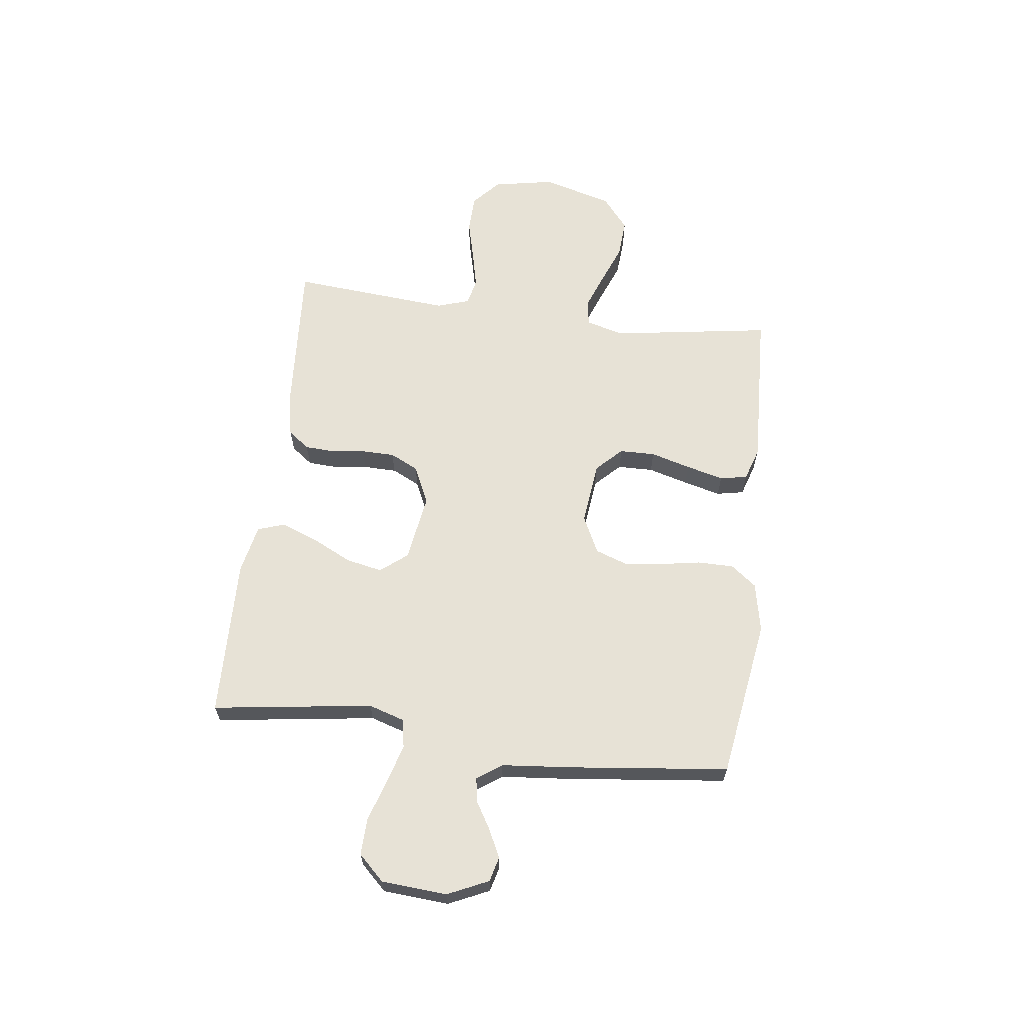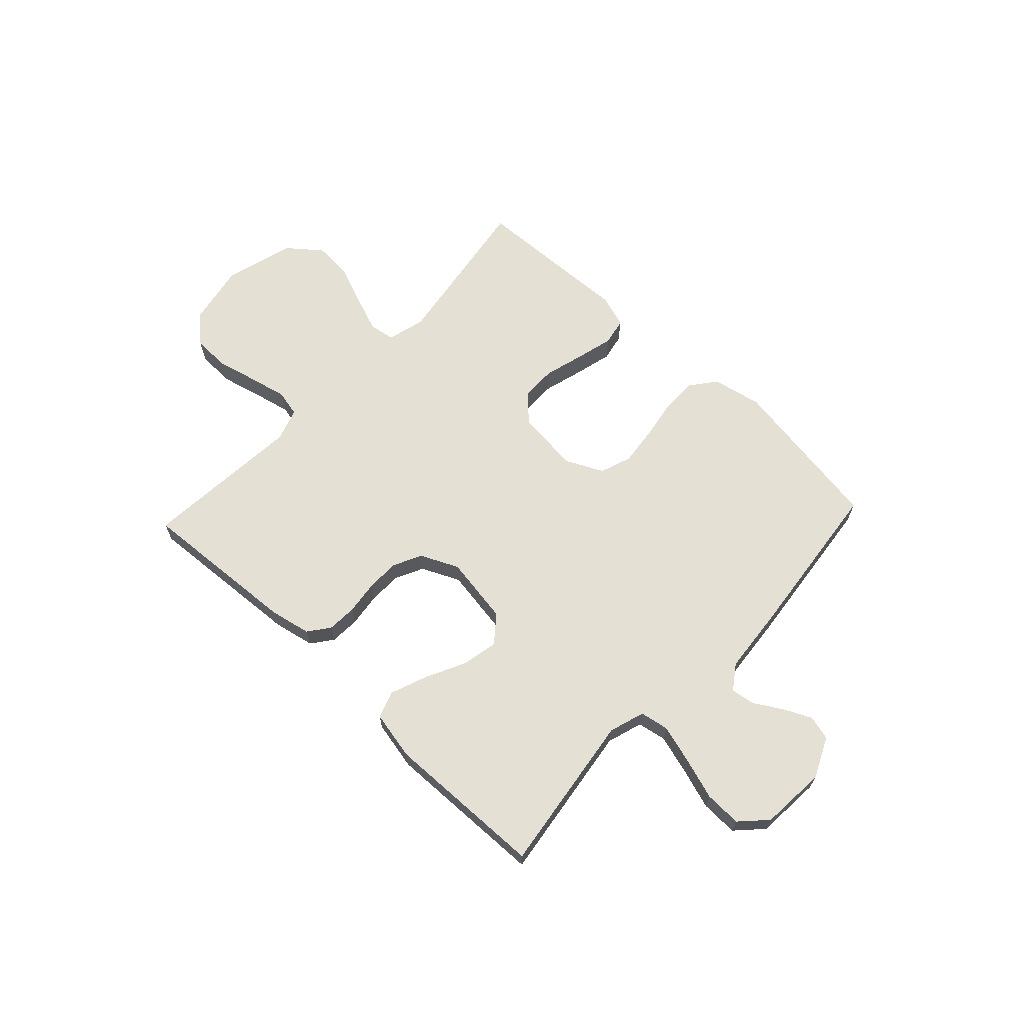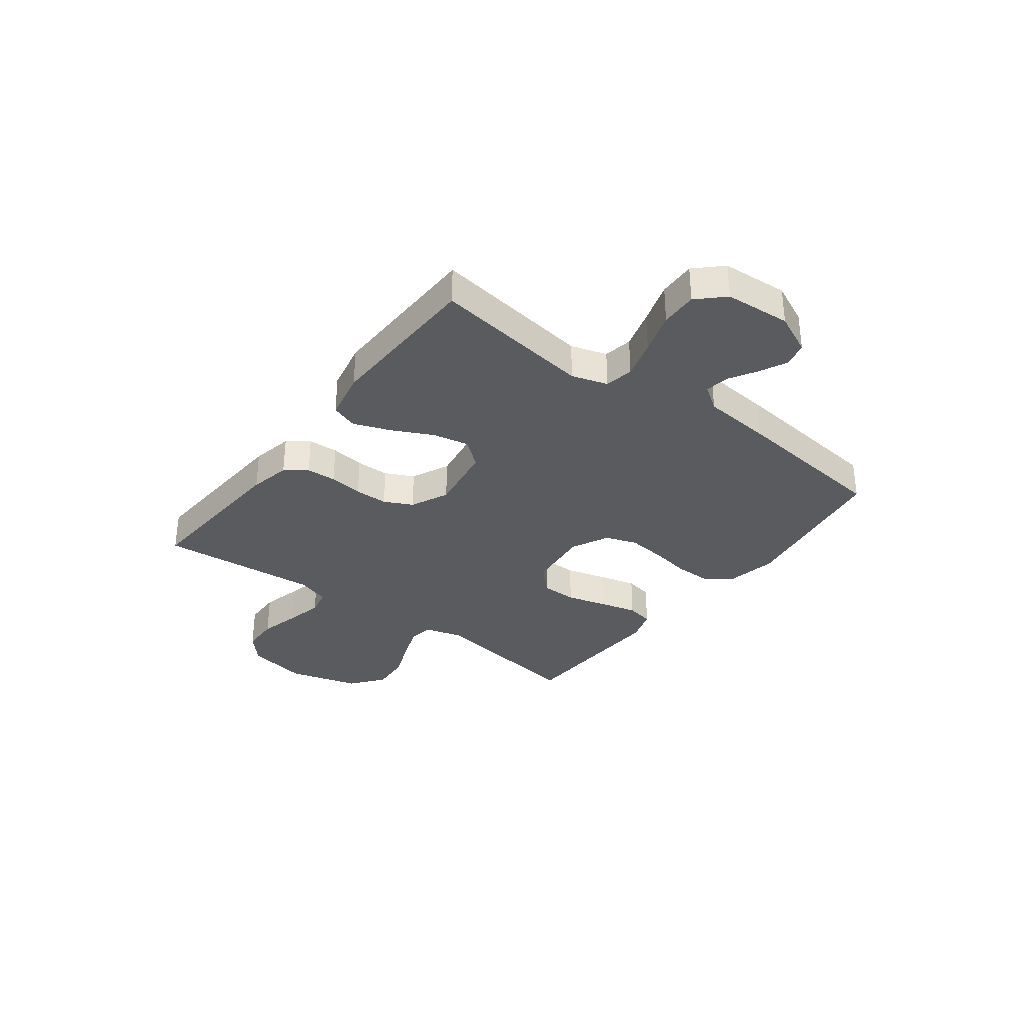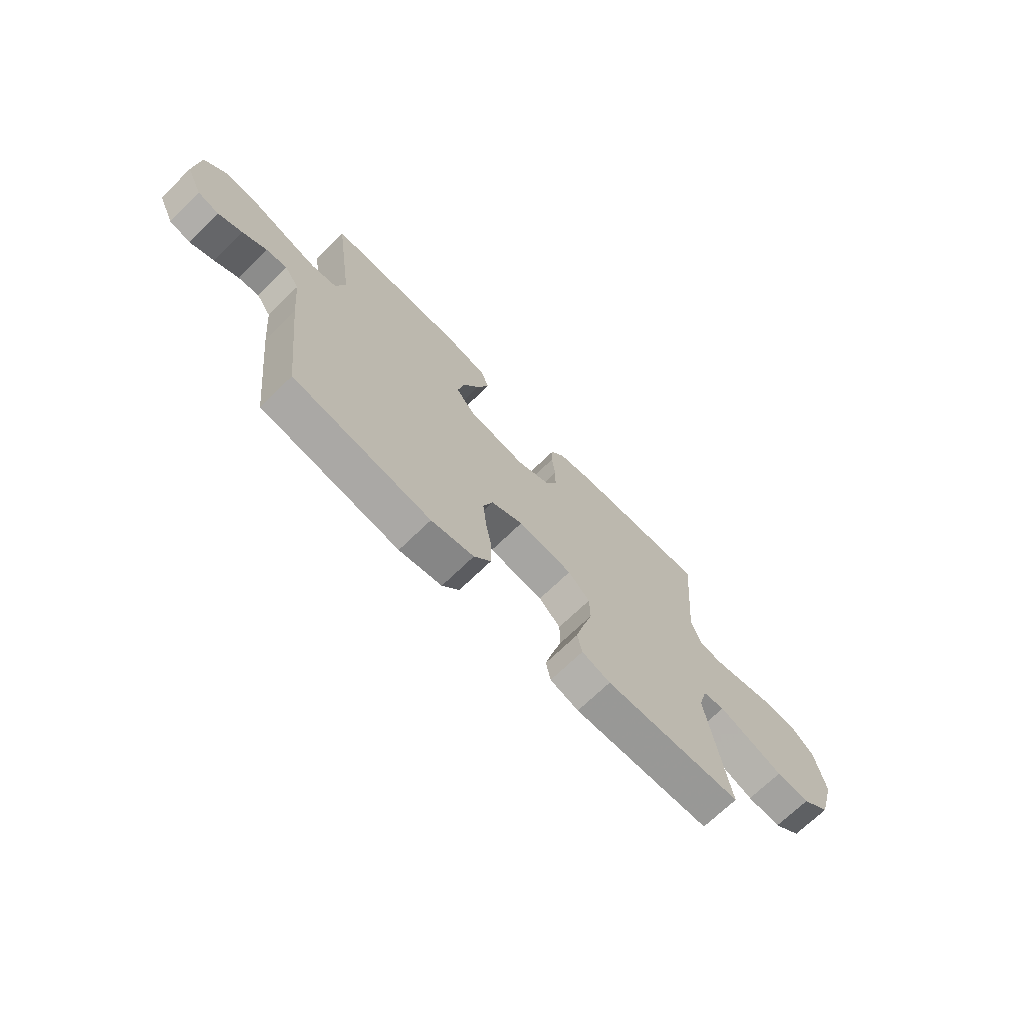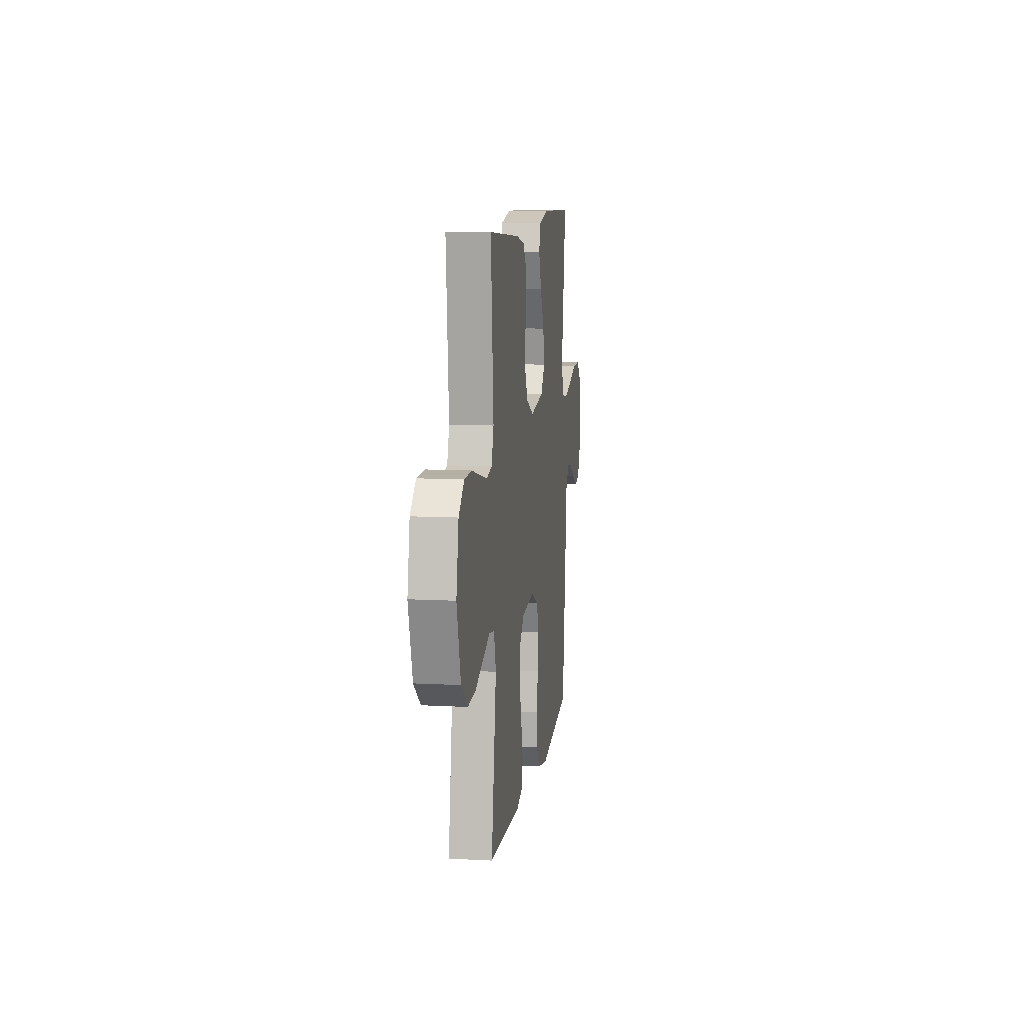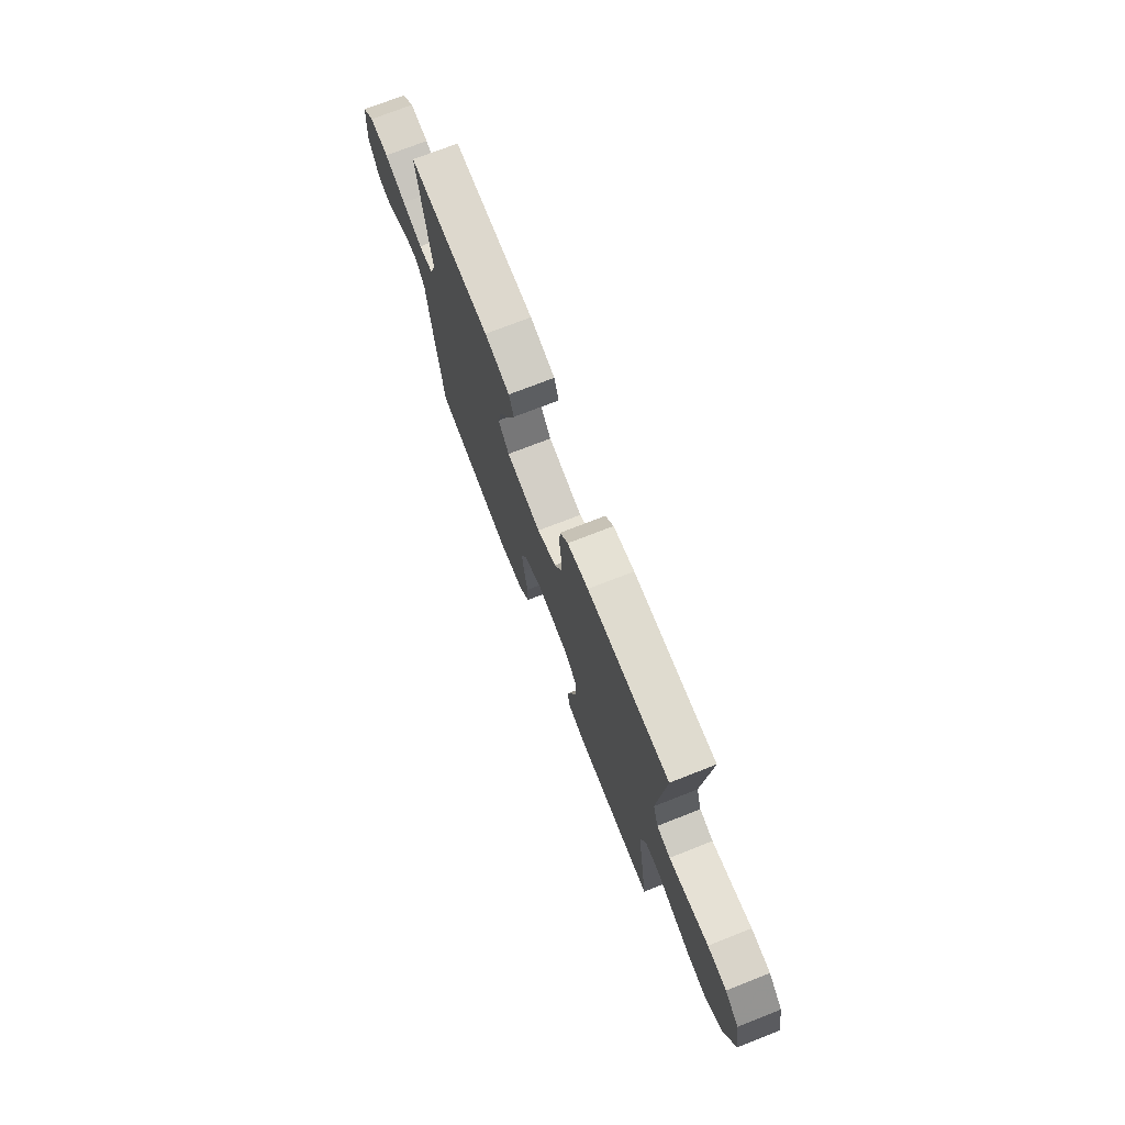
<metadata>
{"format":"obj","ext":"obj","renderer":"f3d","projection":"perspective","resolution":1024,"background":"white","views":[{"elev":63.4,"azim":97.2,"up":"+Y"},{"elev":66.0,"azim":43.2,"up":"+Y"},{"elev":-33.2,"azim":52.9,"up":"+Y"},{"elev":-70.1,"azim":134.2,"up":"+Z"},{"elev":10.1,"azim":-82.1,"up":"+Z"},{"elev":73.5,"azim":-111.4,"up":"+Z"}]}
</metadata>
<code>
v -0.5 0.07 -0.5
v -0.454 0.07 -0.2
v -0.473 0.07 -0.129
v -0.521 0.07 -0.121
v -0.588 0.07 -0.146
v -0.664 0.07 -0.176
v -0.737 0.07 -0.181
v -0.798 0.07 -0.132
v -0.835 0.07 0
v -0.813 0.07 0.115
v -0.761 0.07 0.161
v -0.691 0.07 0.163
v -0.615 0.07 0.144
v -0.545 0.07 0.128
v -0.495 0.07 0.139
v -0.475 0.07 0.2
v -0.5 0.07 0.5
v -0.2 0.07 0.48
v -0.123 0.07 0.464
v -0.093 0.07 0.424
v -0.09 0.07 0.368
v -0.098 0.07 0.305
v -0.097 0.07 0.243
v -0.071 0.07 0.19
v 0 0.07 0.157
v 0.128 0.07 0.177
v 0.168 0.07 0.227
v 0.154 0.07 0.295
v 0.117 0.07 0.37
v 0.091 0.07 0.439
v 0.108 0.07 0.489
v 0.2 0.07 0.508
v 0.5 0.07 0.5
v 0.458 0.07 0.2
v 0.479 0.07 0.133
v 0.533 0.07 0.123
v 0.606 0.07 0.144
v 0.684 0.07 0.169
v 0.753 0.07 0.171
v 0.799 0.07 0.123
v 0.808 0.07 0
v 0.773 0.07 -0.076
v 0.727 0.07 -0.088
v 0.675 0.07 -0.063
v 0.623 0.07 -0.032
v 0.578 0.07 -0.025
v 0.546 0.07 -0.071
v 0.534 0.07 -0.2
v 0.5 0.07 -0.5
v 0.2 0.07 -0.546
v 0.107 0.07 -0.527
v 0.07 0.07 -0.479
v 0.07 0.07 -0.411
v 0.083 0.07 -0.336
v 0.091 0.07 -0.263
v 0.07 0.07 -0.204
v 0 0.07 -0.17
v -0.119 0.07 -0.183
v -0.166 0.07 -0.23
v -0.167 0.07 -0.297
v -0.146 0.07 -0.372
v -0.128 0.07 -0.442
v -0.138 0.07 -0.493
v -0.2 0.07 -0.513
v -0.5 0 -0.5
v -0.454 0 -0.2
v -0.473 0 -0.129
v -0.521 0 -0.121
v -0.588 0 -0.146
v -0.664 0 -0.176
v -0.737 0 -0.181
v -0.798 0 -0.132
v -0.835 0 0
v -0.813 0 0.115
v -0.761 0 0.161
v -0.691 0 0.163
v -0.615 0 0.144
v -0.545 0 0.128
v -0.495 0 0.139
v -0.475 0 0.2
v -0.5 0 0.5
v -0.2 0 0.48
v -0.123 0 0.464
v -0.093 0 0.424
v -0.09 0 0.368
v -0.098 0 0.305
v -0.097 0 0.243
v -0.071 0 0.19
v 0 0 0.157
v 0.128 0 0.177
v 0.168 0 0.227
v 0.154 0 0.295
v 0.117 0 0.37
v 0.091 0 0.439
v 0.108 0 0.489
v 0.2 0 0.508
v 0.5 0 0.5
v 0.458 0 0.2
v 0.479 0 0.133
v 0.533 0 0.123
v 0.606 0 0.144
v 0.684 0 0.169
v 0.753 0 0.171
v 0.799 0 0.123
v 0.808 0 0
v 0.773 0 -0.076
v 0.727 0 -0.088
v 0.675 0 -0.063
v 0.623 0 -0.032
v 0.578 0 -0.025
v 0.546 0 -0.071
v 0.534 0 -0.2
v 0.5 0 -0.5
v 0.2 0 -0.546
v 0.107 0 -0.527
v 0.07 0 -0.479
v 0.07 0 -0.411
v 0.083 0 -0.336
v 0.091 0 -0.263
v 0.07 0 -0.204
v 0 0 -0.17
v -0.119 0 -0.183
v -0.166 0 -0.23
v -0.167 0 -0.297
v -0.146 0 -0.372
v -0.128 0 -0.442
v -0.138 0 -0.493
v -0.2 0 -0.513
f 64 1 2
f 63 64 2
f 62 63 2
f 61 62 2
f 60 61 2
f 59 60 2 3
f 58 59 3
f 57 58 3 4
f 52 53 54
f 51 52 54
f 50 51 54
f 49 50 54
f 48 49 54
f 47 48 54
f 46 47 54 55
f 43 44 45
f 42 43 45
f 41 42 45
f 40 41 45
f 39 40 45
f 38 39 45
f 37 38 45
f 36 37 45 46
f 46 55 56
f 36 46 56
f 35 36 56
f 32 33 34
f 31 32 34
f 30 31 34
f 29 30 34
f 28 29 34
f 27 28 34 35
f 20 21 22
f 19 20 22
f 18 19 22
f 17 18 22
f 16 17 22
f 15 16 22 23
f 11 12 13
f 10 11 13
f 9 10 13
f 8 9 13
f 7 8 13
f 6 7 13
f 5 6 13
f 4 5 13 14
f 57 4 14 15
f 35 56 57
f 27 35 57
f 26 27 57
f 25 26 57
f 24 25 57 15
f 15 23 24
f 66 65 128
f 66 128 127
f 66 127 126
f 66 126 125
f 66 125 124
f 67 66 124 123
f 67 123 122
f 68 67 122 121
f 118 117 116
f 118 116 115
f 118 115 114
f 118 114 113
f 118 113 112
f 118 112 111
f 119 118 111 110
f 109 108 107
f 109 107 106
f 109 106 105
f 109 105 104
f 109 104 103
f 109 103 102
f 109 102 101
f 110 109 101 100
f 120 119 110
f 120 110 100
f 120 100 99
f 98 97 96
f 98 96 95
f 98 95 94
f 98 94 93
f 98 93 92
f 99 98 92 91
f 86 85 84
f 86 84 83
f 86 83 82
f 86 82 81
f 86 81 80
f 87 86 80 79
f 77 76 75
f 77 75 74
f 77 74 73
f 77 73 72
f 77 72 71
f 77 71 70
f 77 70 69
f 78 77 69 68
f 79 78 68 121
f 121 120 99
f 121 99 91
f 121 91 90
f 121 90 89
f 79 121 89 88
f 88 87 79
f 1 65 66 2
f 2 66 67 3
f 3 67 68 4
f 4 68 69 5
f 5 69 70 6
f 6 70 71 7
f 7 71 72 8
f 8 72 73 9
f 9 73 74 10
f 10 74 75 11
f 11 75 76 12
f 12 76 77 13
f 13 77 78 14
f 14 78 79 15
f 15 79 80 16
f 16 80 81 17
f 17 81 82 18
f 18 82 83 19
f 19 83 84 20
f 20 84 85 21
f 21 85 86 22
f 22 86 87 23
f 23 87 88 24
f 24 88 89 25
f 25 89 90 26
f 26 90 91 27
f 27 91 92 28
f 28 92 93 29
f 29 93 94 30
f 30 94 95 31
f 31 95 96 32
f 32 96 97 33
f 33 97 98 34
f 34 98 99 35
f 35 99 100 36
f 36 100 101 37
f 37 101 102 38
f 38 102 103 39
f 39 103 104 40
f 40 104 105 41
f 41 105 106 42
f 42 106 107 43
f 43 107 108 44
f 44 108 109 45
f 45 109 110 46
f 46 110 111 47
f 47 111 112 48
f 48 112 113 49
f 49 113 114 50
f 50 114 115 51
f 51 115 116 52
f 52 116 117 53
f 53 117 118 54
f 54 118 119 55
f 55 119 120 56
f 56 120 121 57
f 57 121 122 58
f 58 122 123 59
f 59 123 124 60
f 60 124 125 61
f 61 125 126 62
f 62 126 127 63
f 63 127 128 64
f 64 128 65 1

</code>
